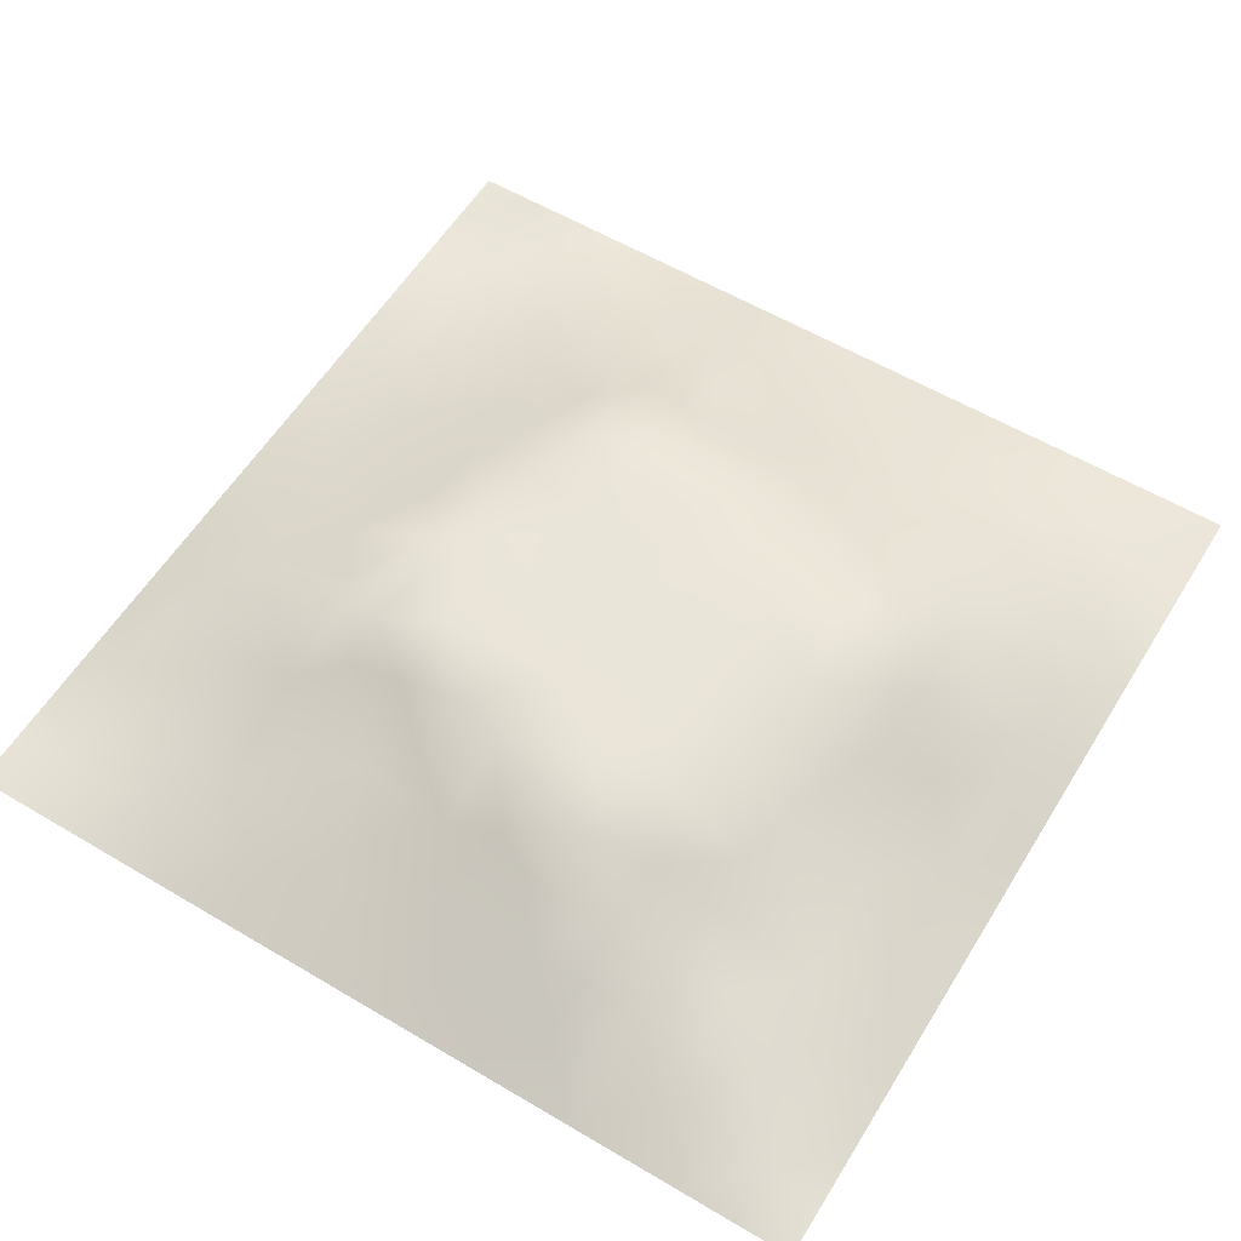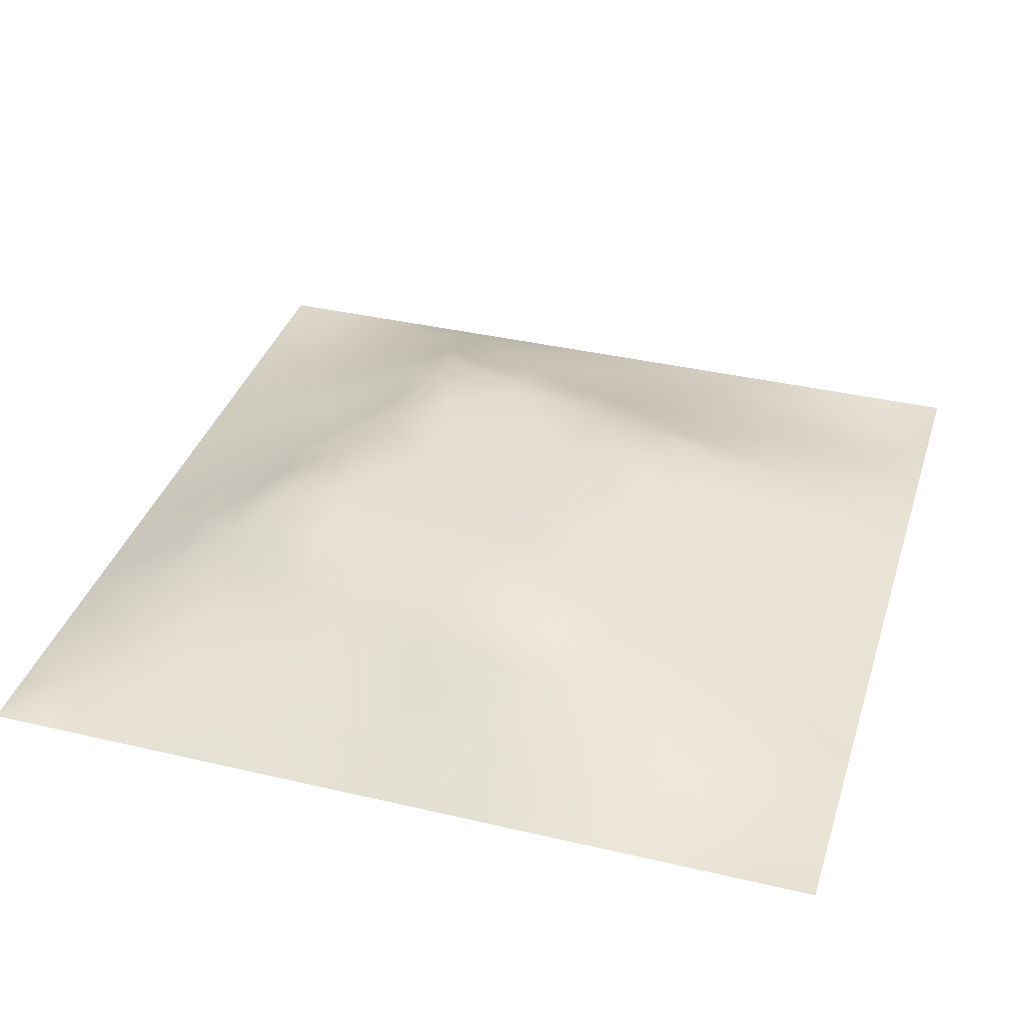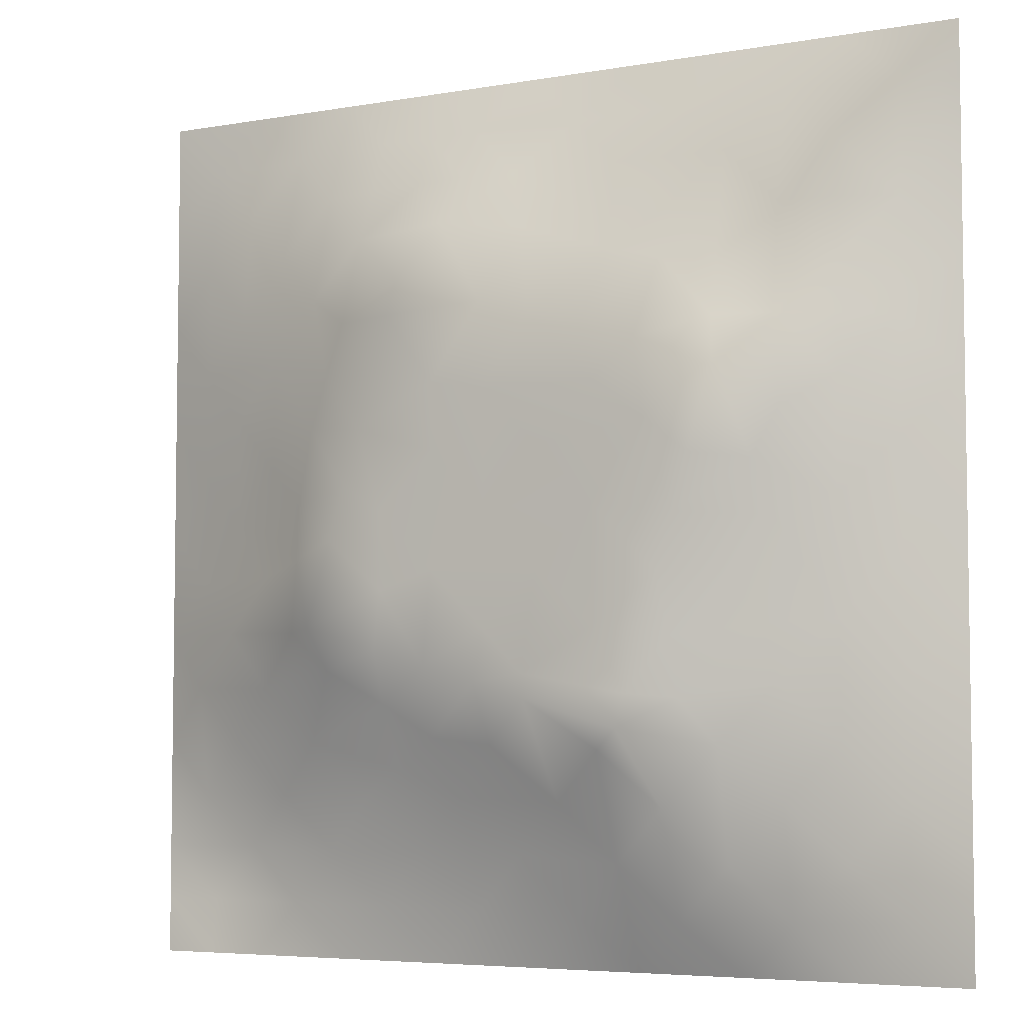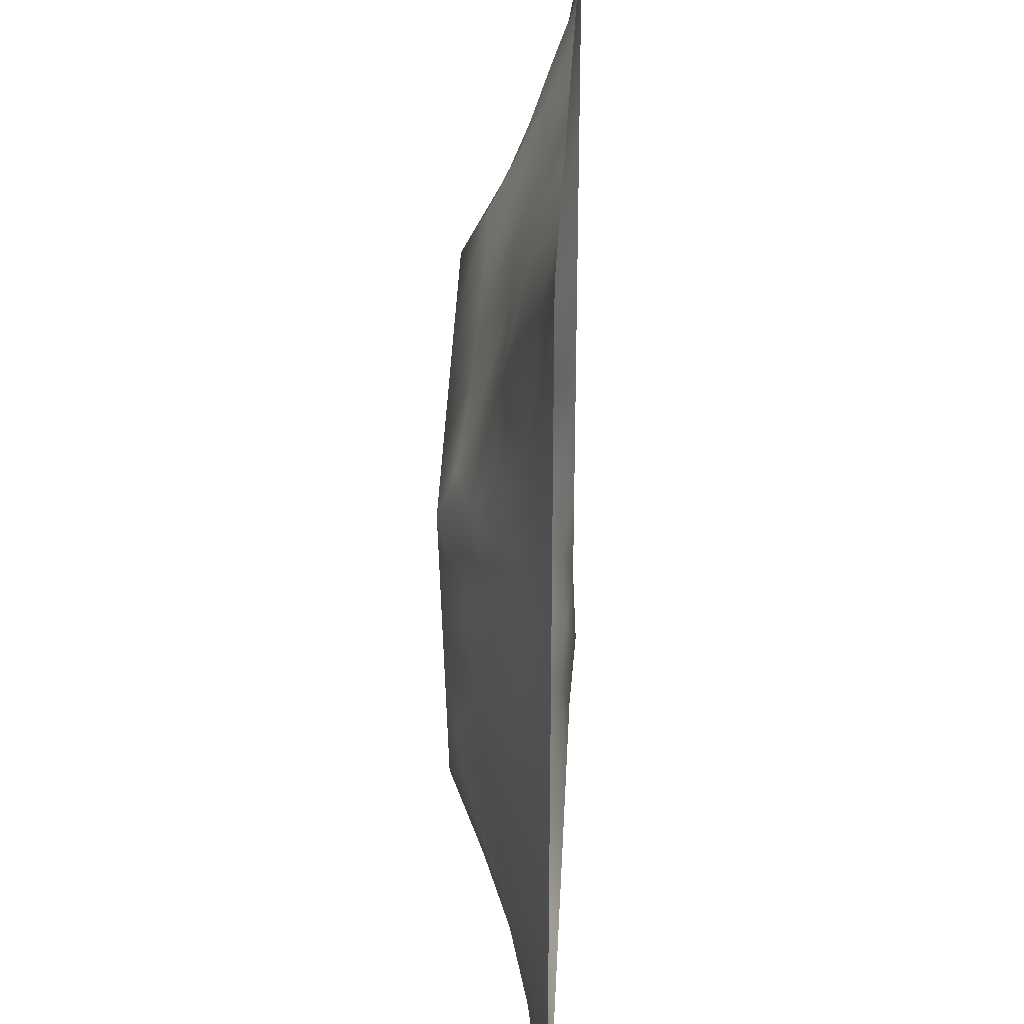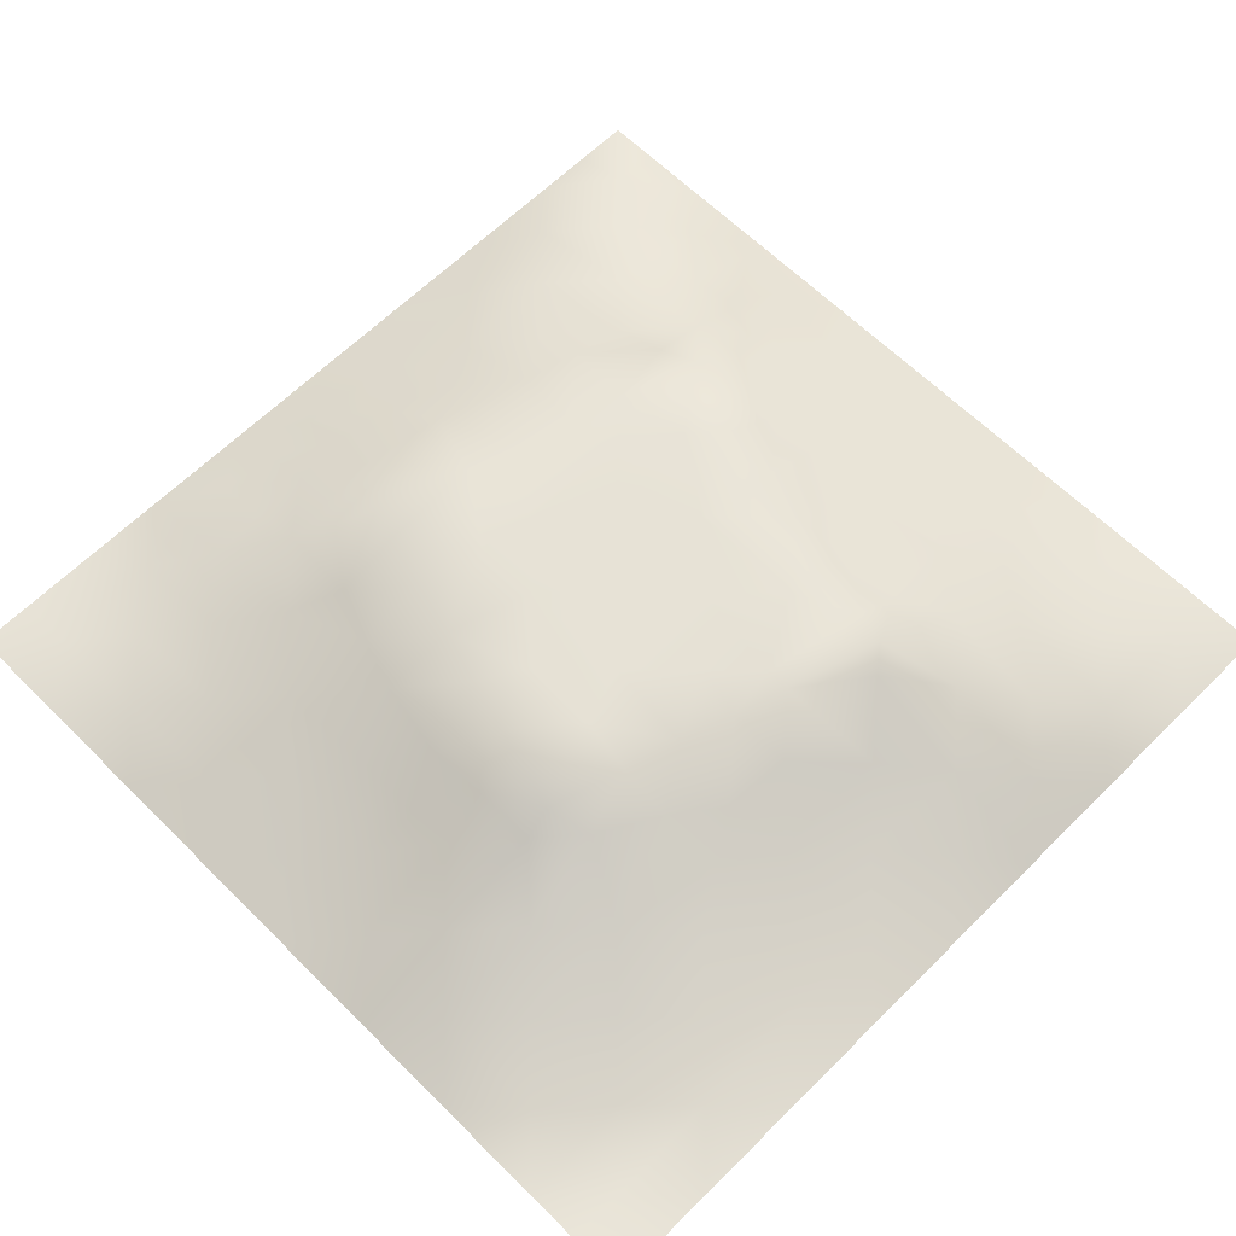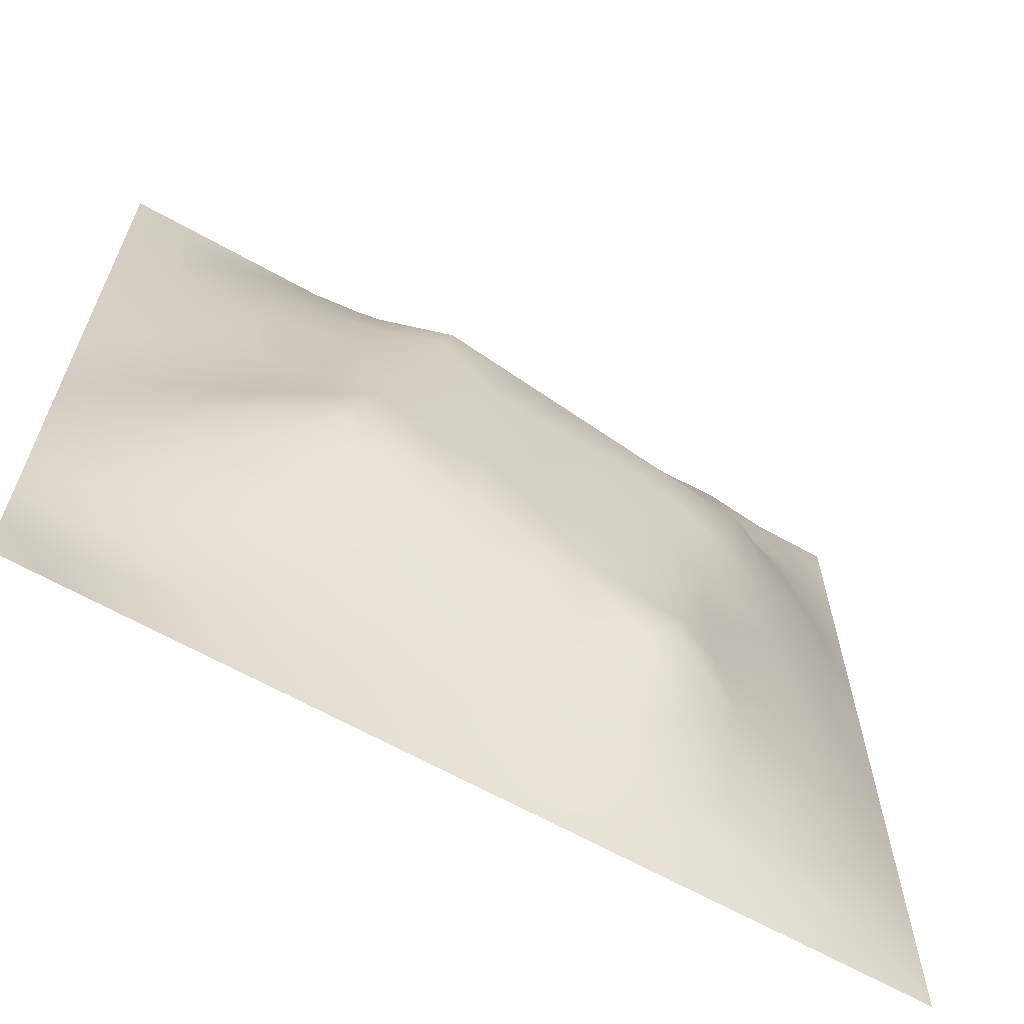
<metadata>
{"format":"obj","ext":"obj","renderer":"f3d","projection":"perspective","resolution":1024,"background":"white","views":[{"elev":58.0,"azim":121.5,"up":"+Z"},{"elev":36.8,"azim":-163.1,"up":"+Z"},{"elev":-5.4,"azim":28.8,"up":"+Y"},{"elev":29.4,"azim":92.7,"up":"+Y"},{"elev":63.4,"azim":-45.0,"up":"+Z"},{"elev":-65.2,"azim":-29.4,"up":"+Y"}]}
</metadata>
<code>
v -0 0 -0
v 1 0 -0
v -0 1 0
v 1 1 0
v 0.4989 0.4997 0.1226
v -0 0.5 0
v 0.5 1 0
v 1 0.5 0
v 0.5 -0 0
v 0.2467 0.7547 0.07206
v 0.7561 0.7533 0.07989
v 0.2456 0.2475 0.06537
v 0.7527 0.2439 0.07799
v 0.75 0 0
v 0.25 0 0
v 1 0.75 0
v 1 0.25 0
v 0.25 1 0
v 0.75 1 0
v 0 0.25 0
v 0 0.75 -0
v 0.3633 0.2182 0.06952
v 0.6322 0.7765 0.08917
v 0.7116 0.3578 0.1075
v 0.6778 0.6717 0.1199
v 0.8773 0.374 0.04865
v 0.6261 0.1186 0.05613
v 0.629 0.3687 0.1229
v 0.8755 0.1233 0.02491
v 0.3749 0.1256 0.03454
v 0.1256 0.1263 0.005416
v 0.7598 0.6917 0.1014
v 0.883 0.6263 0.06212
v 0.6303 0.6296 0.1227
v 0.8788 0.8787 0.03947
v 0.3741 0.8804 0.0541
v 0.2572 0.6022 0.0915
v 0.1243 0.8758 0.02067
v 0.1233 0.6253 0.04257
v 0.6262 0.879 0.0521
v 0.1196 0.374 0.05091
v 0.2492 0.1244 0.02985
v 0.8816 0.7522 0.05268
v 0.8764 0.2484 0.03989
v 0.2486 0.879 0.04205
v 0.7524 0.8788 0.04714
v 0.1215 0.2488 0.03785
v 0.1235 0.7509 0.03598
v 0.3 0.7207 0.09534
v 0.3112 0.8799 0.04893
v 0.5524 0.7089 0.1199
v 0.8779 0.5004 0.05237
v 0.3738 0.7202 0.12
v 0.3747 0.94 0.02653
v 0 0.375 0
v 0.4999 0.8802 0.05626
v 0.4993 0.6304 0.1235
v 0.2397 0.3708 0.1028
v 0.1246 0.4991 0.04117
v 0.3687 0.4998 0.123
v 0.6284 0.2392 0.109
v 0.5007 0.1239 0.04344
v 0.4987 0.3693 0.1229
v 0 0.625 0
v 0 0.875 0
v 0 0.125 0
v 0.625 1 0
v 0.875 1 0
v 0.125 1 0
v 0.375 1 0
v 1 0.375 0
v 1 0.125 0
v 1 0.875 0
v 1 0.625 0
v 0.375 0 0
v 0.125 0 0
v 0.875 0 0
v 0.625 0 0
v 0.7513 0.119 0.04821
v 0.6296 0.4995 0.1231
v 0.7214 0.486 0.1199
v 0.05918 0.312 0.02566
v 0.1825 0.4358 0.07221
v 0.1808 0.3099 0.06775
v 0.06215 0.437 0.02055
v 0.6882 0.9395 0.02534
v 0.6909 0.817 0.07063
v 0.5626 0.9385 0.02443
v 0.06146 0.6875 0.02086
v 0.1848 0.6895 0.05966
v 0.06251 0.5622 0.01986
v 0.1877 0.9379 0.01317
v 0.1857 0.8151 0.04419
v 0.06263 0.9374 0.003341
v 0.434 0.5652 0.1231
v 0.8802 0.8154 0.04587
v 0.9375 0 -0
v 0.3094 0.8198 0.07347
v 0.4373 0.9412 0.03027
v 0.9406 0.8138 0.02494
v 0.817 0.8155 0.05474
v 0.9393 0.9393 0.01696
v 0.0625 0 -0
v 0.5645 0.5648 0.1231
v 0.7033 0.4248 0.1199
v 0.8284 0.5931 0.08611
v 0.8227 0.6912 0.08548
v 0.9397 0.5629 0.02811
v 0.4919 0.7268 0.1199
v 0.8834 0.6896 0.06019
v 0.4335 0.4347 0.1231
v 0.1874 0.06267 0.01009
v 0.06281 0.06304 -0.005807
v 0.186 0.1874 0.03318
v 0.3126 0.06325 0.01356
v 0.3107 0.1862 0.05339
v 0.4378 0.0628 0.01867
v 0.813 0.05941 0.02289
v 0.9377 0.06212 0.008656
v 0.4367 0.882 0.05987
v 0.564 0.4343 0.123
v 0.5251 0.8112 0.08442
v 0.5642 0.1827 0.07353
v 0.6906 0.1777 0.08139
v 0.5629 0.0603 0.02604
v 0.9388 0.3121 0.02381
v 0.8155 0.3094 0.06708
v 0.9385 0.4375 0.02508
v 0.3121 0.9412 0.02771
v -0 0.0625 -0
v 0.8138 0.1839 0.04832
v 0.8033 0.3702 0.07299
v 0.6879 0.05668 0.03234
v 0.7996 0.5408 0.09222
v 0.9382 0.187 0.01764
v 0.4372 0.1864 0.06086
v 0.06175 0.1874 0.0129
v 0.0625 1 0
v 0.9411 0.6881 0.02908
v 0.6847 0.3643 0.1199
v 0.06138 0.8127 0.01724
v 0.814 0.9414 0.02775
v 0.1856 0.5625 0.06309
v 0.36 0.3489 0.1199
v 0.3548 0.6559 0.1199
v 0.6548 0.2615 0.1199
v 0.2715 0.3751 0.1199
v 0.7685 0.6449 0.1199
v 0.3851 0.7585 0.1199
v 0.4849 0.3119 0.1199
v 0.5812 0.8352 0.06832
v 0.2884 0.327 0.1039
v 0.3366 0.5948 0.1199
v 0.7173 0.2935 0.09885
v 0.1829 0.4876 0.06547
v 0.4328 0.6408 0.1235
v 0.2772 0.6613 0.09251
v 0.694 0.7627 0.08854
v 0.6143 0.6905 0.1199
v 0.3002 0.472 0.1199
v 0.4223 0.3305 0.1199
v 0.3589 0.2895 0.09856
v 0.5455 0.2939 0.1199
v 0.3183 0.5329 0.1199
v 0.416 0.2528 0.08814
v 0.4235 0.8252 0.08786
v 0.8173 0.4815 0.07746
v 0.5449 0.3204 0.1222
v 0.3688 0.4143 0.1234
v 0.7704 0.4228 0.08837
v 0.2402 0.5151 0.09073
v 0.6654 0.2981 0.1199
v 0.691 0.5866 0.1235
v 1 0.9375 0
v 0.4917 0.2445 0.09431
v 0.7394 0.5475 0.1199
v 0.2495 0.94 0.02233
v 0.9375 1 0
v 0.2412 0.4536 0.09607
f 130 103 113
f 112 31 113
f 170 132 167
f 26 167 132
f 58 152 147
f 114 12 47
f 136 30 117
f 130 1 103
f 66 130 113
f 152 12 162
f 23 159 158
f 76 113 103
f 115 112 15
f 140 28 172
f 114 137 31
f 76 112 113
f 84 47 12
f 15 112 76
f 115 15 75
f 45 92 93
f 39 90 89
f 125 27 62
f 22 30 136
f 38 93 92
f 81 134 176
f 165 22 136
f 147 179 58
f 83 58 179
f 172 168 163
f 116 30 22
f 42 112 115
f 48 89 90
f 140 105 28
f 59 83 155
f 129 70 18
f 24 170 105
f 165 162 22
f 114 31 42
f 150 165 175
f 37 153 157
f 164 153 37
f 146 163 61
f 137 66 31
f 41 58 83
f 175 165 136
f 161 144 162
f 51 159 23
f 156 109 53
f 78 125 9
f 121 80 5
f 154 24 172
f 147 144 169
f 44 126 26
f 122 109 51
f 162 165 161
f 123 163 175
f 60 169 111
f 63 121 111
f 63 161 150
f 25 159 34
f 81 170 167
f 30 115 117
f 84 152 58
f 51 109 57
f 34 159 51
f 25 158 159
f 172 28 168
f 85 55 41
f 82 137 47
f 29 119 135
f 72 135 119
f 84 12 152
f 84 58 41
f 47 137 114
f 59 85 83
f 55 82 41
f 20 137 82
f 20 66 137
f 55 20 82
f 59 91 85
f 21 141 65
f 6 85 91
f 94 138 3
f 41 82 84
f 172 163 146
f 149 49 53
f 92 18 69
f 94 69 138
f 177 129 18
f 54 99 70
f 177 50 129
f 120 54 36
f 157 90 37
f 166 120 36
f 38 92 94
f 120 99 54
f 98 166 36
f 164 171 160
f 45 10 98
f 156 145 153
f 162 12 22
f 116 22 12
f 50 45 98
f 50 98 36
f 129 36 54
f 129 50 36
f 129 54 70
f 177 45 50
f 177 18 92
f 177 92 45
f 47 84 82
f 48 38 141
f 65 94 3
f 169 60 160
f 56 88 99
f 7 99 88
f 164 160 60
f 64 91 89
f 113 31 66
f 93 38 48
f 93 48 10
f 93 10 45
f 125 62 9
f 90 10 48
f 59 39 91
f 143 39 59
f 64 89 21
f 89 91 39
f 6 91 64
f 63 111 161
f 135 44 29
f 6 55 85
f 154 127 132
f 143 59 155
f 143 90 39
f 171 143 155
f 75 117 115
f 53 145 156
f 62 123 136
f 111 169 161
f 172 146 154
f 123 175 136
f 133 27 78
f 150 161 165
f 65 141 94
f 62 136 117
f 37 90 143
f 37 143 171
f 163 168 150
f 157 10 90
f 49 98 10
f 49 10 157
f 145 157 153
f 34 51 57
f 119 29 118
f 145 49 157
f 105 170 81
f 135 72 17
f 156 57 109
f 53 49 145
f 149 166 98
f 149 98 49
f 38 94 141
f 5 95 111
f 95 57 156
f 163 150 175
f 60 111 95
f 5 57 95
f 168 121 63
f 104 57 5
f 34 57 104
f 168 63 150
f 9 117 75
f 79 13 124
f 144 152 162
f 95 156 153
f 87 46 40
f 88 151 40
f 80 173 104
f 96 43 100
f 37 171 164
f 77 119 118
f 87 11 46
f 122 23 151
f 169 144 161
f 40 46 86
f 173 34 104
f 112 42 31
f 32 148 107
f 32 25 148
f 158 25 32
f 131 44 13
f 79 133 118
f 79 124 133
f 80 104 5
f 148 176 134
f 147 152 144
f 173 25 34
f 109 166 149
f 29 131 118
f 106 134 52
f 148 134 106
f 33 52 108
f 107 33 110
f 139 33 108
f 43 101 107
f 33 106 52
f 21 89 141
f 110 33 139
f 178 68 102
f 107 106 33
f 101 11 107
f 148 25 173
f 148 173 176
f 148 106 107
f 11 32 107
f 158 32 11
f 43 107 110
f 23 158 87
f 142 101 35
f 46 101 142
f 43 110 139
f 115 30 42
f 74 139 108
f 4 178 102
f 7 70 99
f 116 42 30
f 102 35 100
f 68 142 102
f 86 46 142
f 142 35 102
f 88 56 151
f 46 11 101
f 19 86 142
f 69 94 92
f 56 166 122
f 23 87 40
f 118 133 14
f 158 11 87
f 151 23 40
f 56 122 151
f 122 51 23
f 139 16 43
f 100 43 16
f 56 99 120
f 56 120 166
f 88 40 86
f 67 88 86
f 67 7 88
f 19 67 86
f 68 19 142
f 73 102 100
f 42 116 114
f 174 4 102
f 73 174 102
f 16 73 100
f 74 16 139
f 8 74 108
f 131 79 118
f 8 108 128
f 13 44 127
f 35 96 100
f 96 35 101
f 78 27 125
f 52 128 108
f 128 71 8
f 48 141 89
f 24 105 140
f 126 17 71
f 127 44 26
f 26 126 128
f 123 61 163
f 71 128 126
f 132 127 26
f 17 126 135
f 62 117 9
f 124 13 146
f 43 96 101
f 131 13 79
f 149 53 109
f 29 44 131
f 12 114 116
f 167 52 134
f 44 135 126
f 85 41 83
f 160 147 169
f 119 2 72
f 133 124 27
f 81 167 134
f 77 118 14
f 60 153 164
f 81 176 173
f 154 146 13
f 14 133 78
f 24 132 170
f 154 132 24
f 81 173 80
f 121 28 80
f 28 105 80
f 121 5 111
f 97 2 119
f 60 95 153
f 97 119 77
f 154 13 127
f 168 28 121
f 123 27 61
f 122 166 109
f 140 172 24
f 105 81 80
f 27 124 61
f 124 146 61
f 62 27 123
f 167 26 52
f 26 128 52
f 160 179 147
f 179 160 171
f 171 155 179
f 83 179 155

</code>
